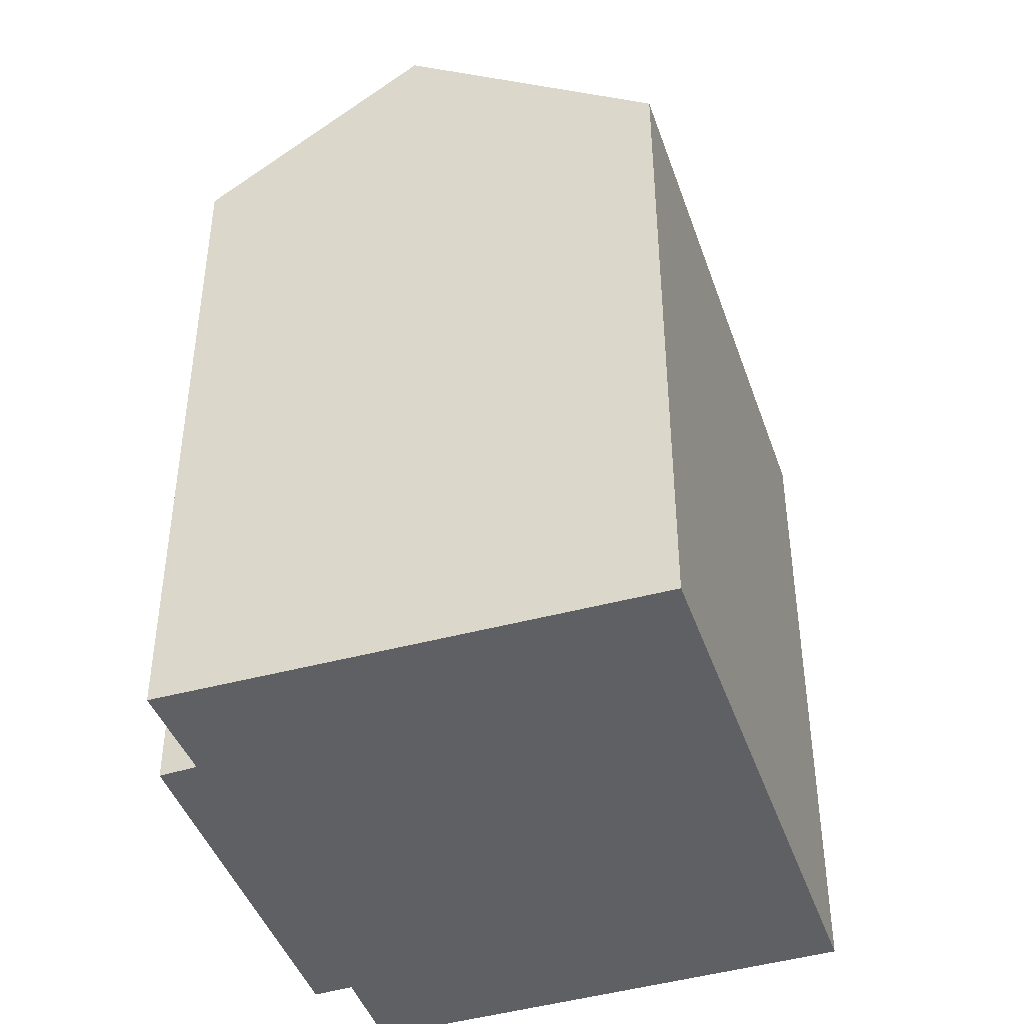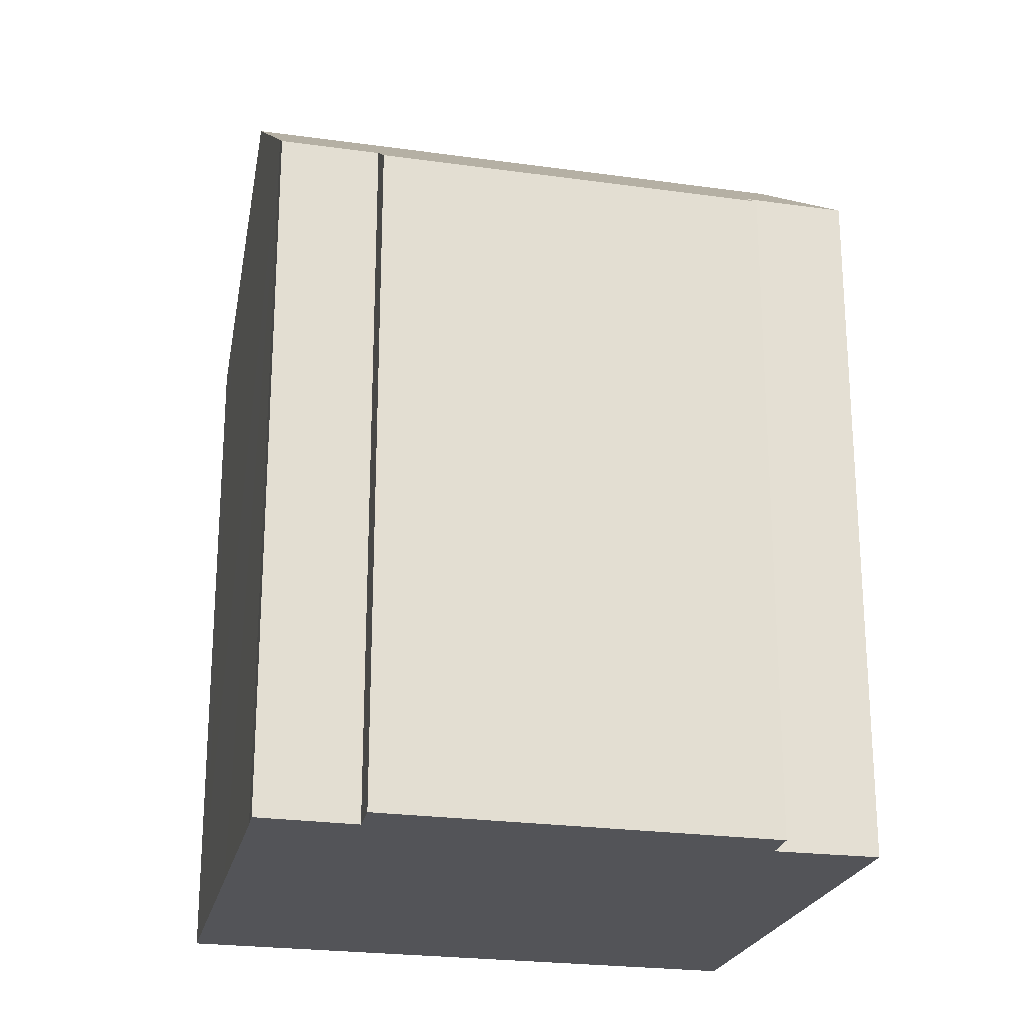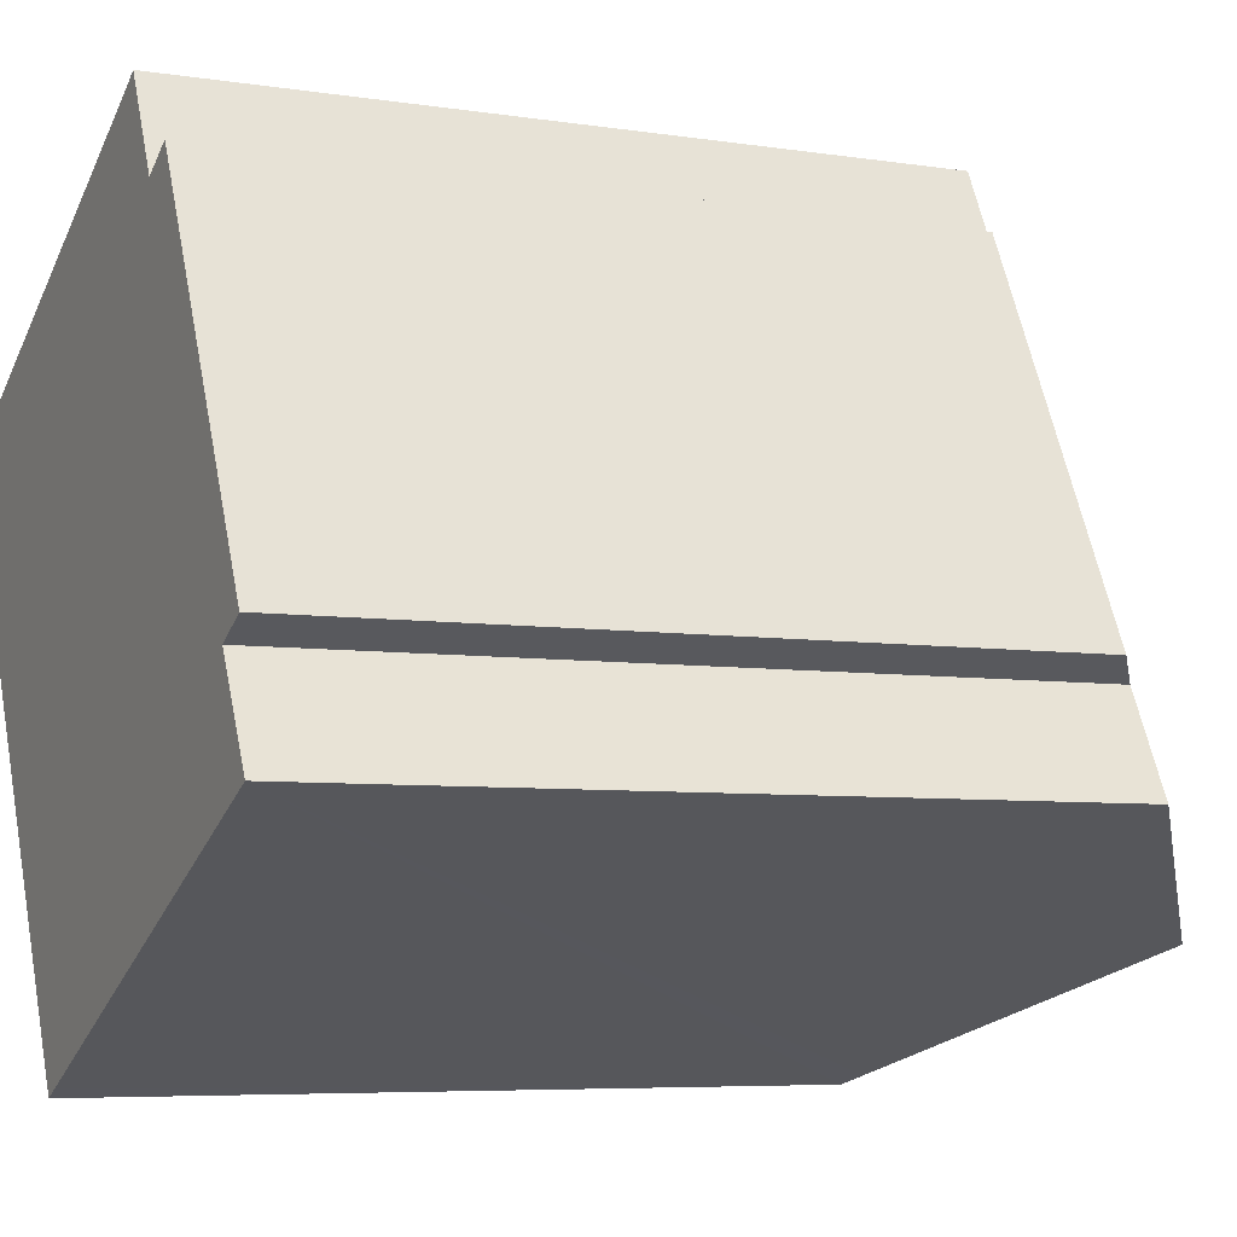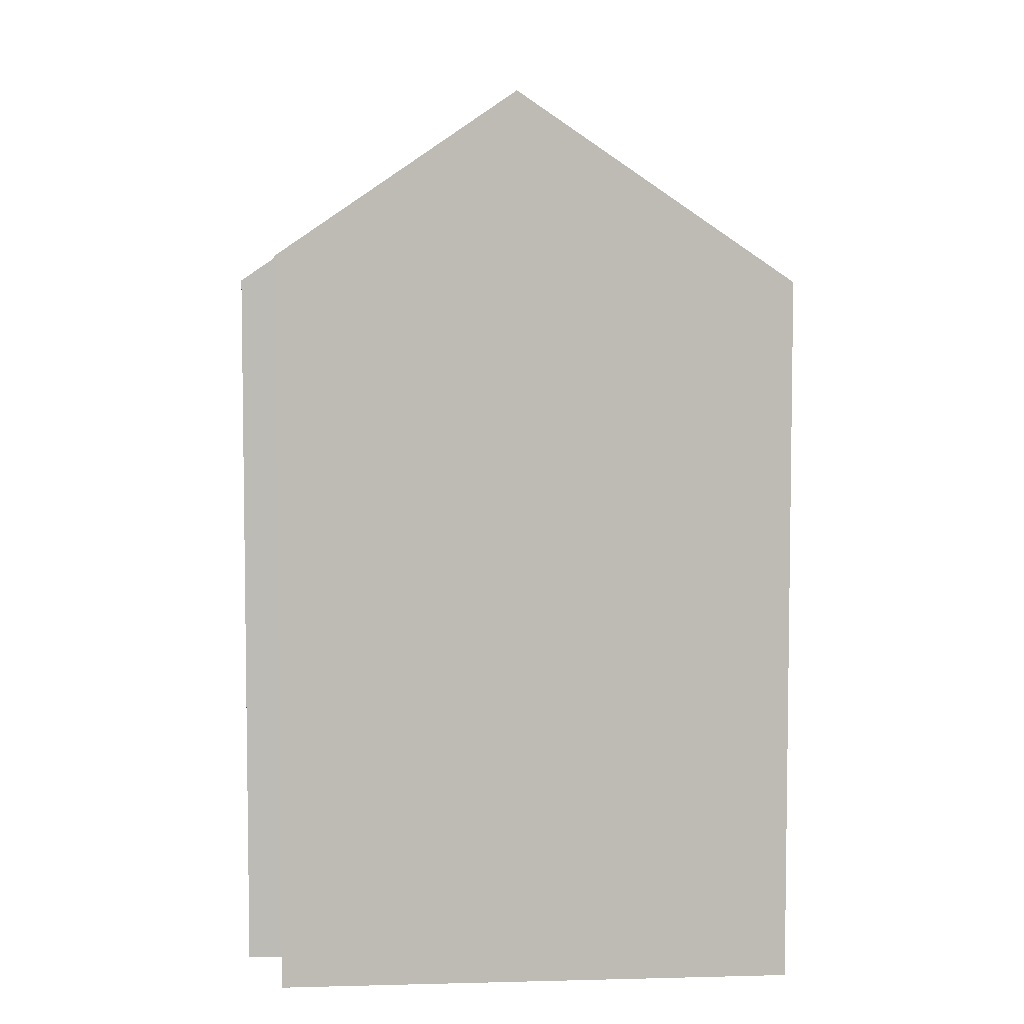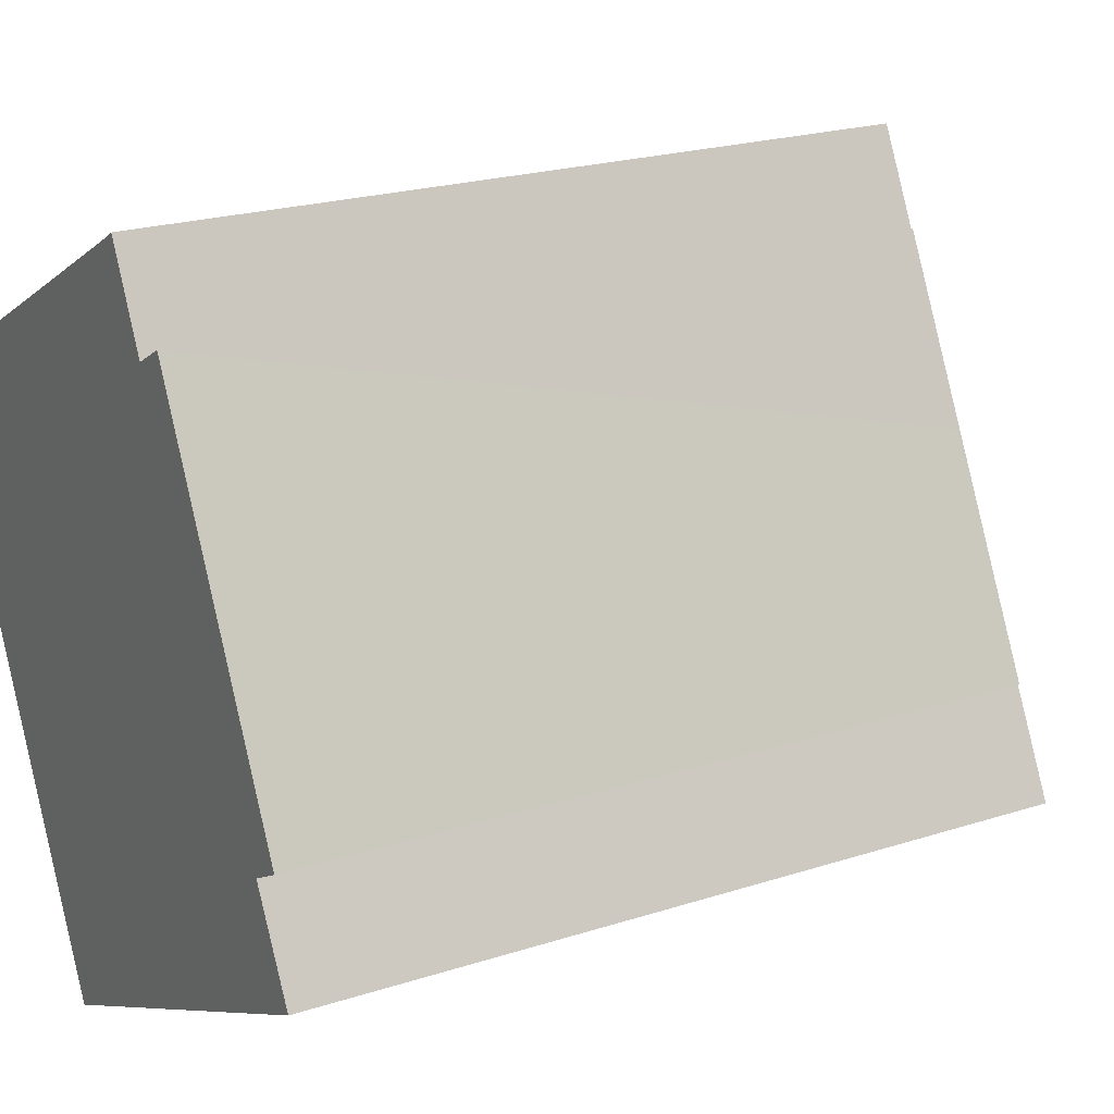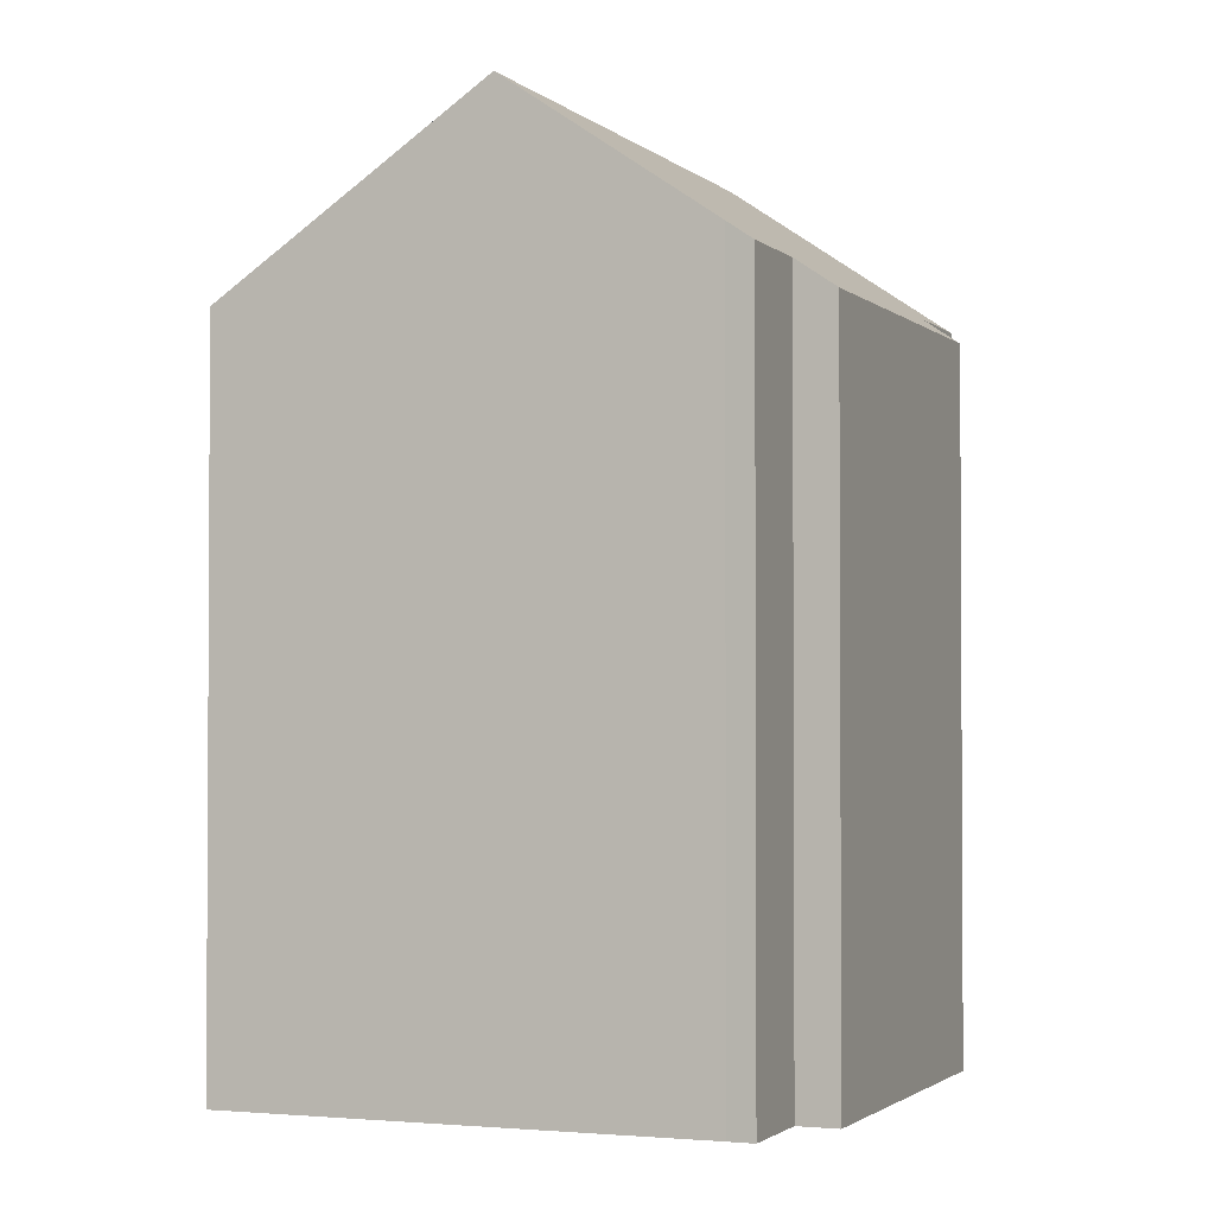
<metadata>
{"format":"obj","ext":"obj","renderer":"f3d","projection":"perspective","resolution":1024,"background":"white","views":[{"elev":-43.7,"azim":171.8,"up":"+Y"},{"elev":-23.6,"azim":50.1,"up":"+Y"},{"elev":-6.1,"azim":64.6,"up":"+Z"},{"elev":6.1,"azim":149.3,"up":"+Y"},{"elev":21.6,"azim":60.2,"up":"+Z"},{"elev":-2.0,"azim":-5.0,"up":"+Y"}]}
</metadata>
<code>
v  18.99 19.65 -8.56
v  18.03 19.41 -5.871
v  19.37 19.37 -8.376
v  13.73 23.61 -11.12
v  6.471 23.61 3.333
v  16.27 18.7 0.014
v  13.18 19.43 3.746
v  14.15 18.68 4.271
v  11.38 19.88 5.859
v  11.98 19.41 6.192
v  18.95 18.71 -5.372
v  0 18.68 1.144e-15
v  7.605 19 -14.09
v  7.177 18.68 -14.3
v  0.371 18.97 0.191
v  0 0 0
v  6.471 -2.041e-16 3.333
v  11.38 -3.588e-16 5.859
v  0.371 -1.17e-17 0.191
v  11.98 -3.792e-16 6.192
v  13.18 -2.294e-16 3.746
v  14.15 -2.615e-16 4.271
v  18.95 3.289e-16 -5.372
v  16.27 -8.573e-19 0.014
v  18.03 3.595e-16 -5.871
v  19.37 5.129e-16 -8.376
v  7.605 8.628e-16 -14.09
v  7.177 8.755e-16 -14.3
v  18.99 5.241e-16 -8.56
v  13.73 6.806e-16 -11.12
g defaultobject
f 1 2 3
f 2 1 4
f 2 4 5
f 2 5 6
f 6 5 7
f 6 7 8
f 7 5 9
f 7 9 10
f 6 11 2
f 12 13 14
f 13 12 4
f 4 12 15
f 4 15 5
f 15 9 5
f 9 15 12
f 9 12 16
f 9 16 17
f 9 17 18
f 17 16 19
f 18 10 9
f 10 18 20
f 21 8 7
f 8 21 22
f 10 21 7
f 21 10 20
f 22 6 8
f 6 22 11
f 11 22 23
f 23 22 24
f 25 3 2
f 3 25 26
f 11 25 2
f 25 11 23
f 1 13 4
f 13 1 3
f 13 3 26
f 13 26 14
f 14 26 27
f 14 27 28
f 27 26 29
f 27 29 30
f 14 16 12
f 16 14 28
f 22 21 24
f 25 29 26
f 29 25 30
f 30 25 27
f 27 25 28
f 28 25 16
f 16 25 23
f 16 23 24
f 16 24 21
f 16 21 19
f 19 21 17
f 17 21 18
f 18 21 20

</code>
